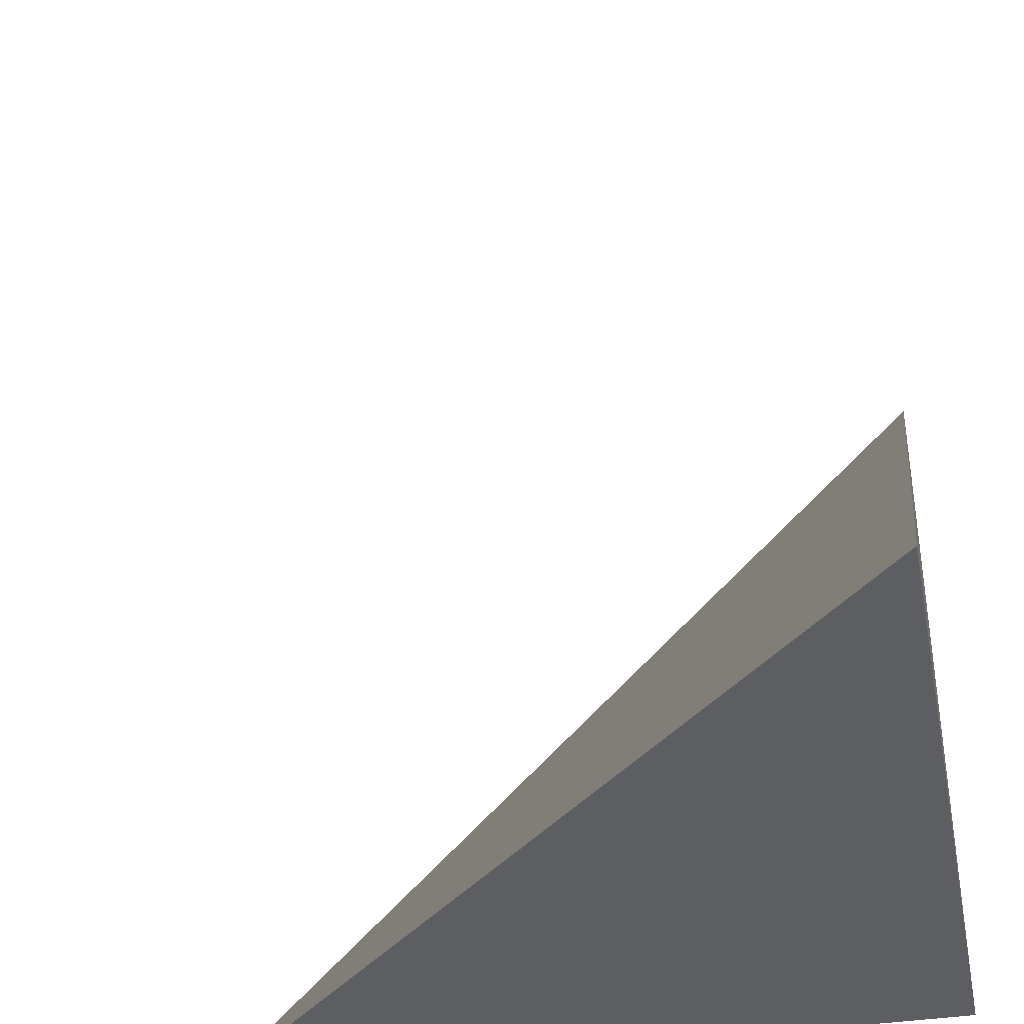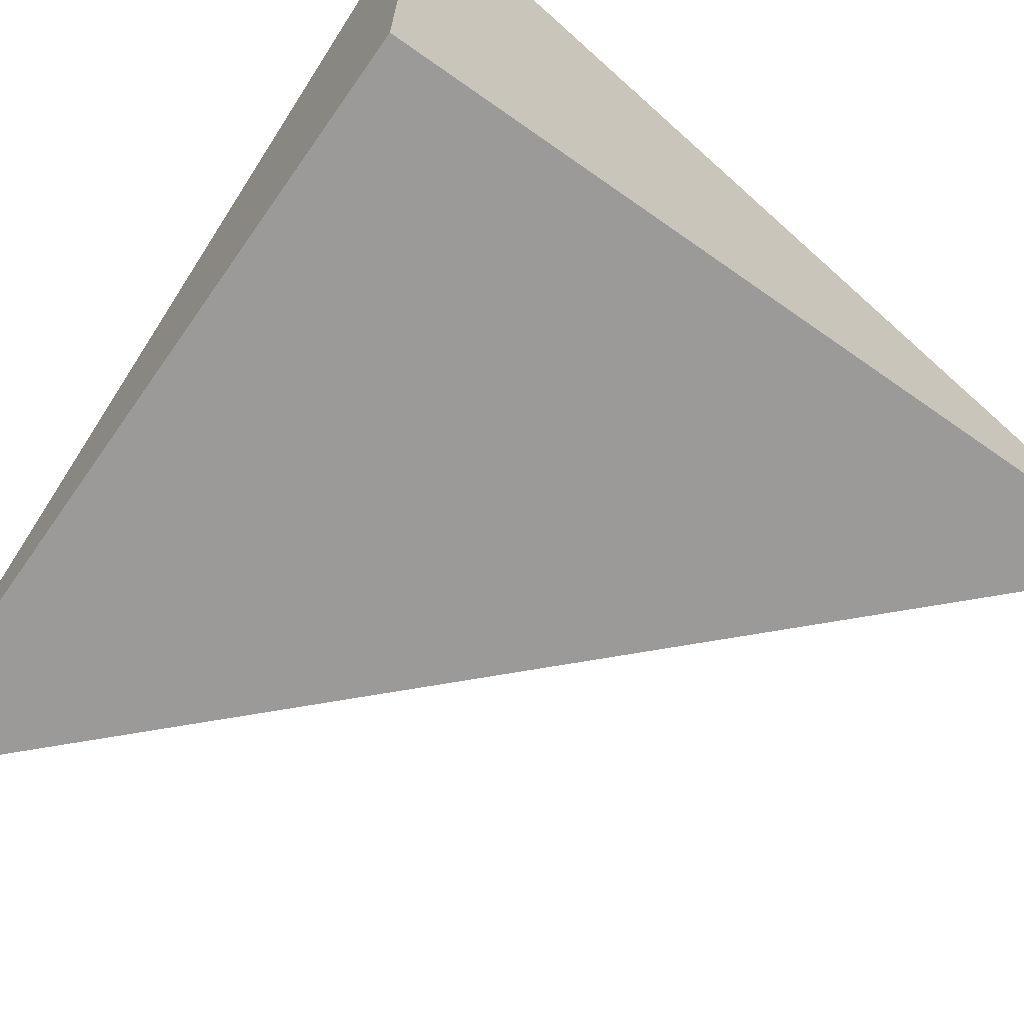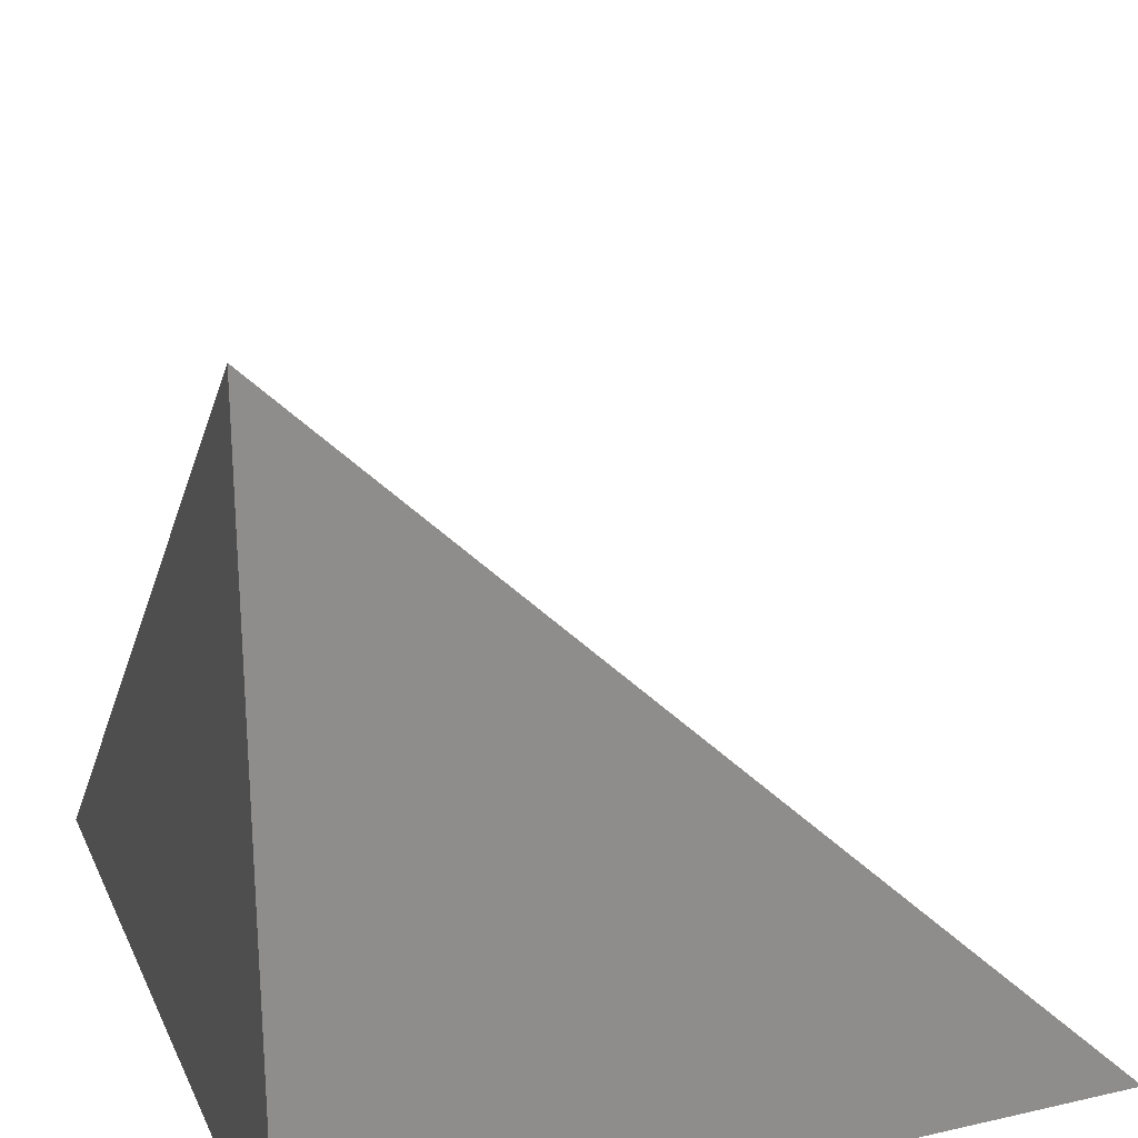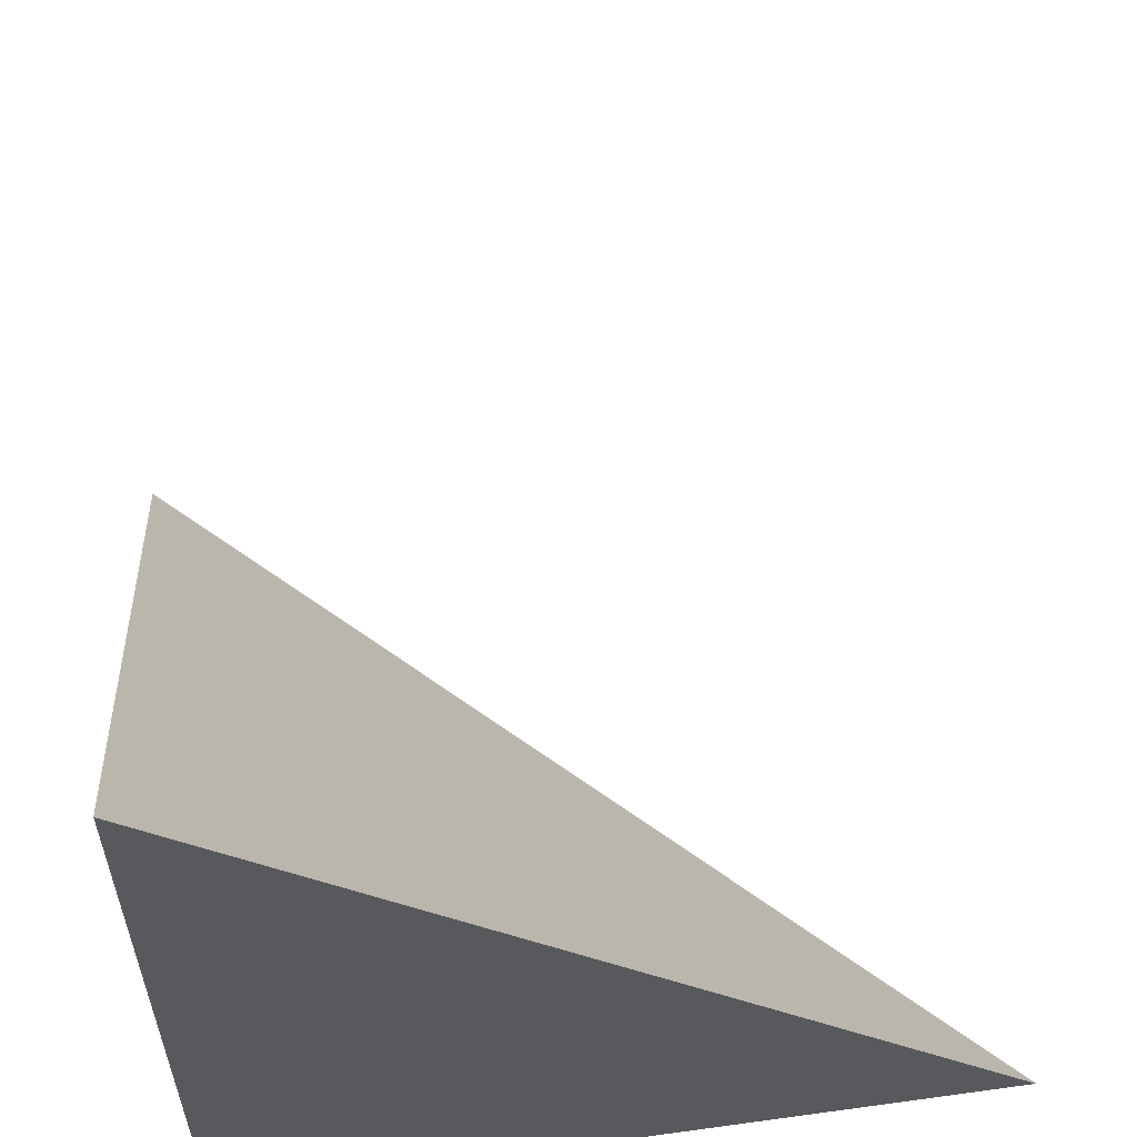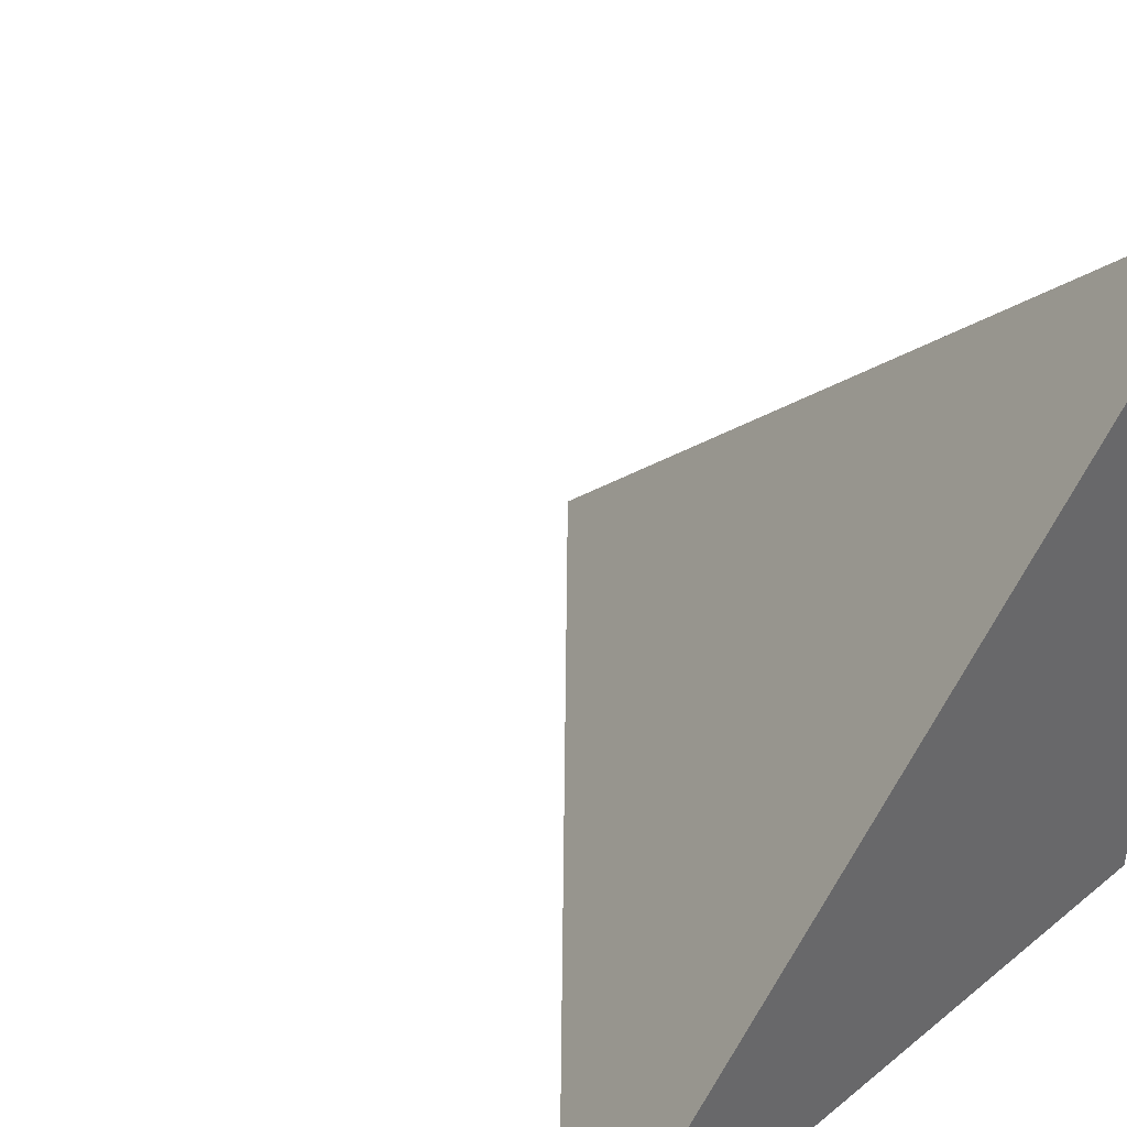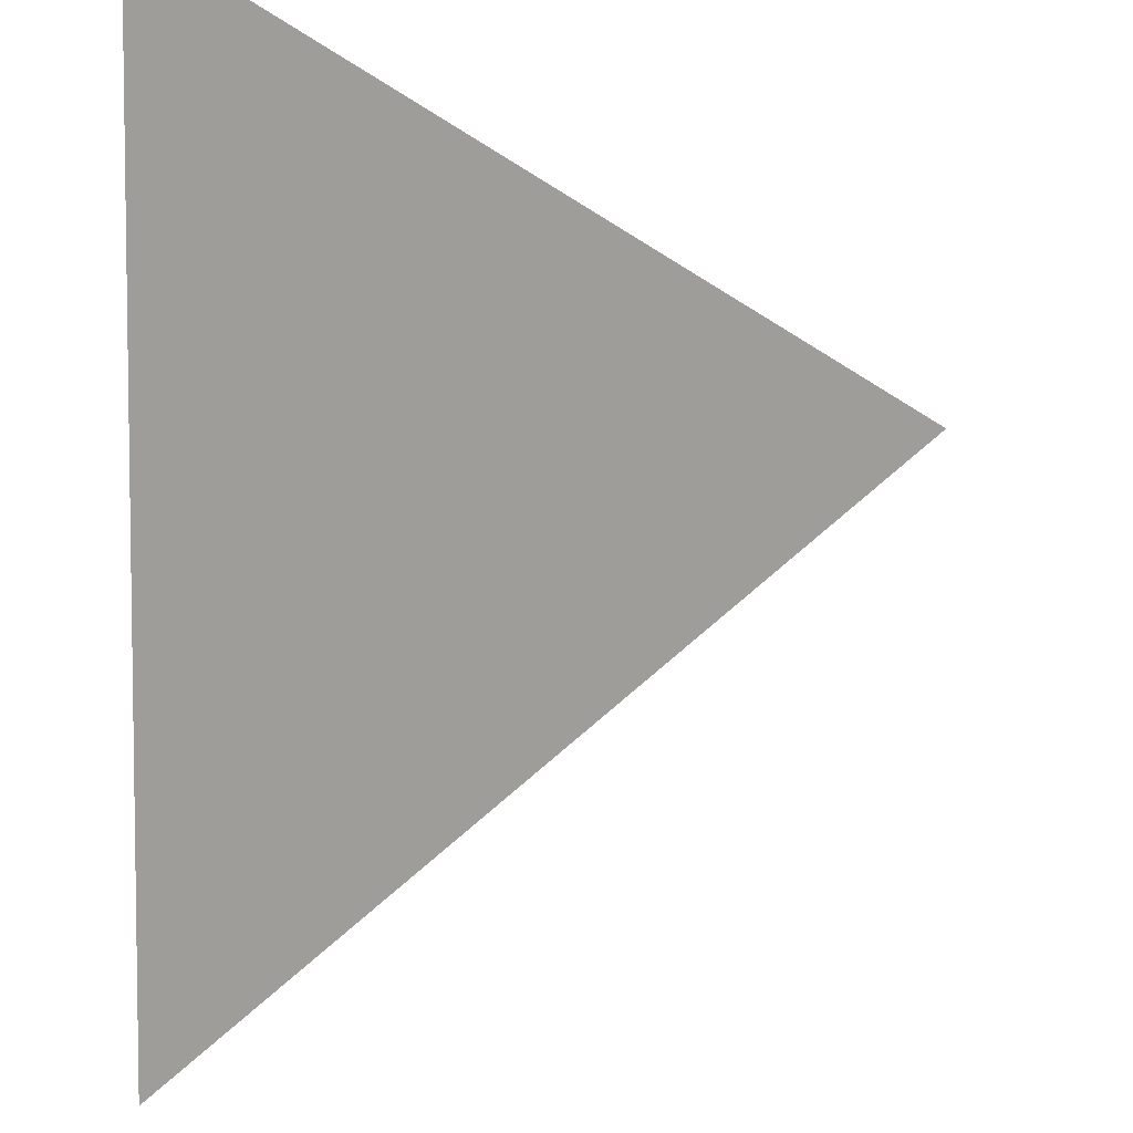
<metadata>
{"format":"obj","ext":"obj","renderer":"f3d","projection":"perspective","resolution":1024,"background":"white","views":[{"elev":-38.0,"azim":101.1,"up":"+Y"},{"elev":-69.5,"azim":-125.1,"up":"+Y"},{"elev":25.2,"azim":-20.2,"up":"+Z"},{"elev":58.6,"azim":-98.1,"up":"+Y"},{"elev":41.2,"azim":135.5,"up":"+Y"},{"elev":62.1,"azim":92.4,"up":"+Z"}]}
</metadata>
<code>
v  1  0.993  1
v  2  0.993  1
v  1  1.993  1
v  1  0.993  2
f 1 3 2
f 1 4 3
f 1 2 4
f 2 3 4

</code>
